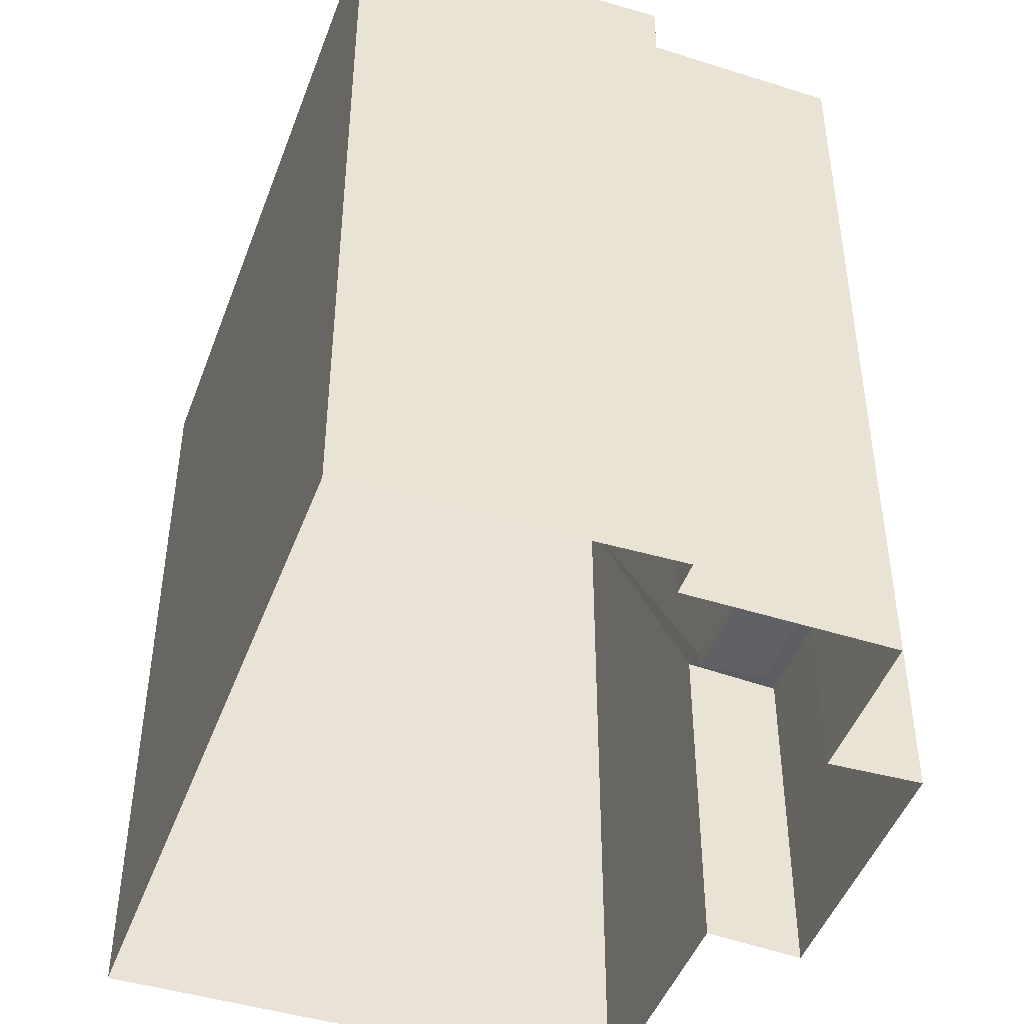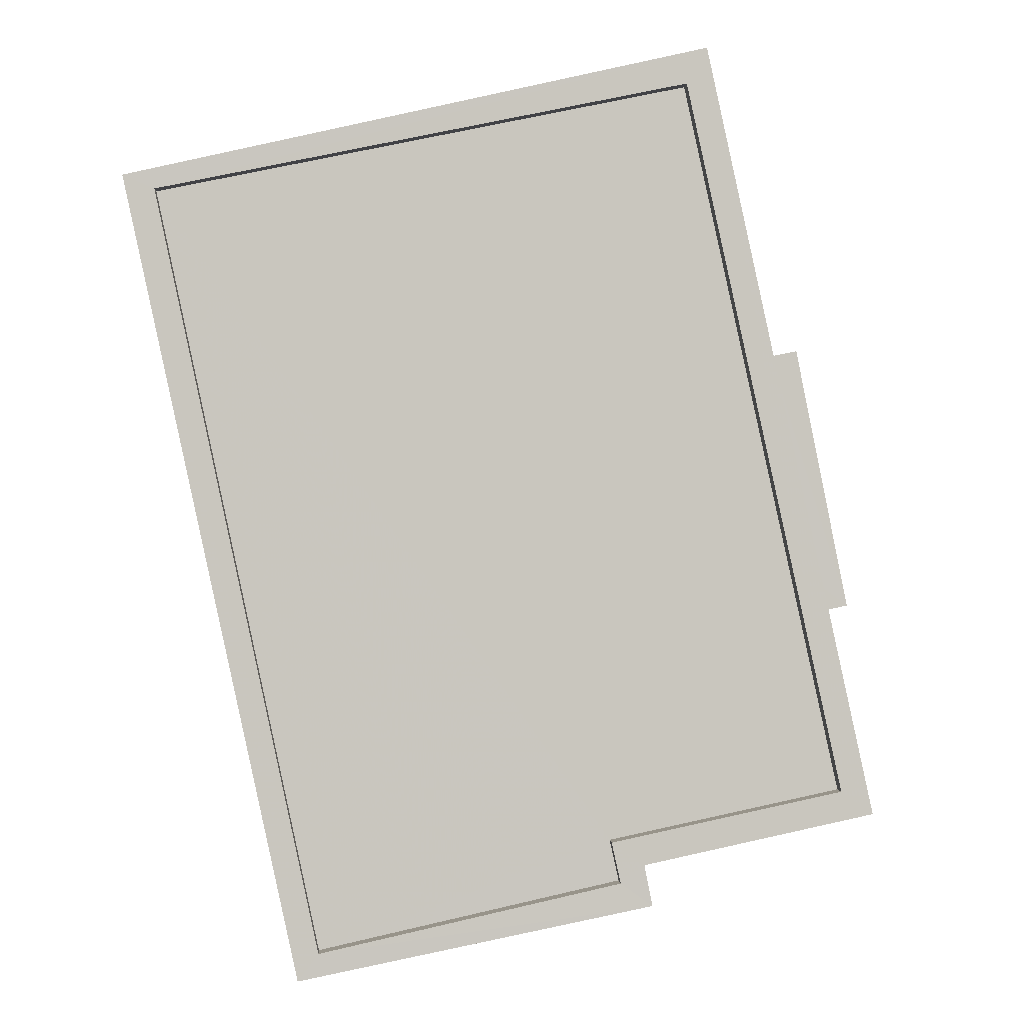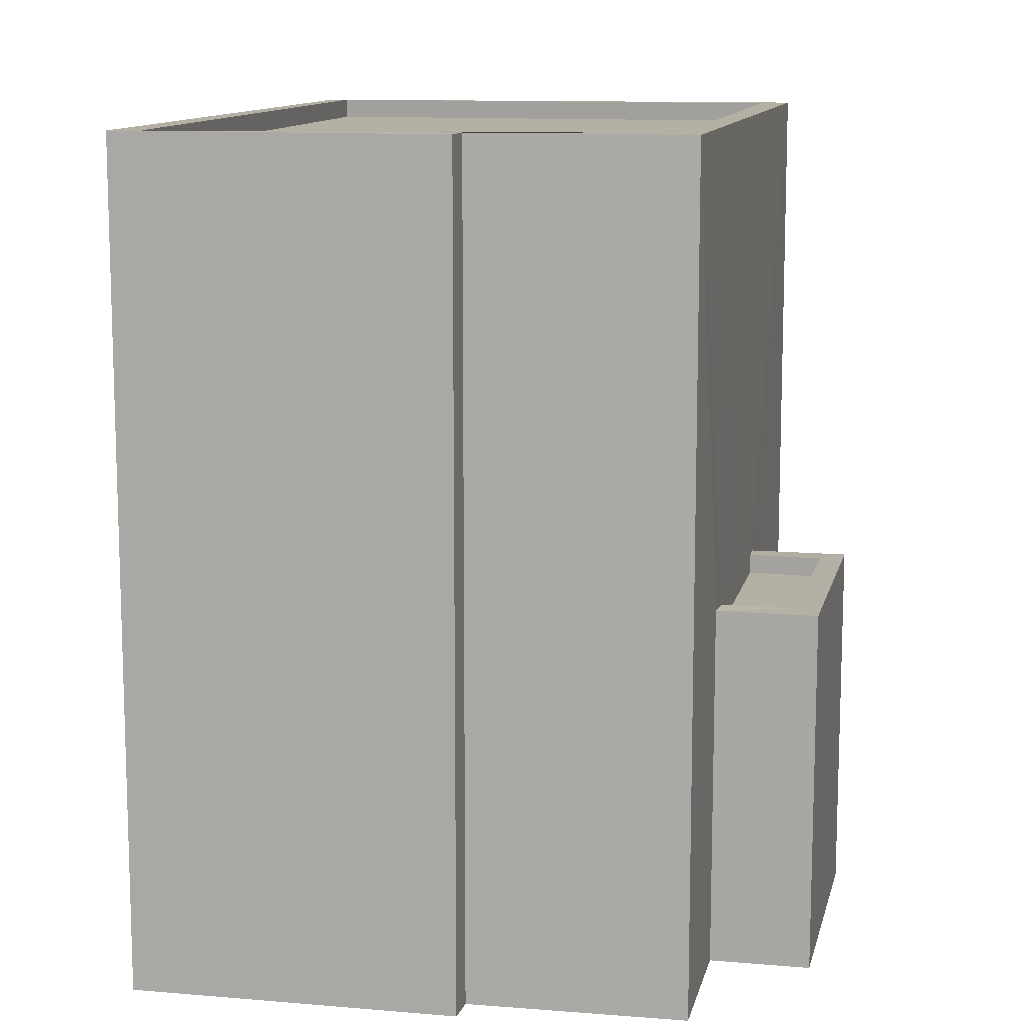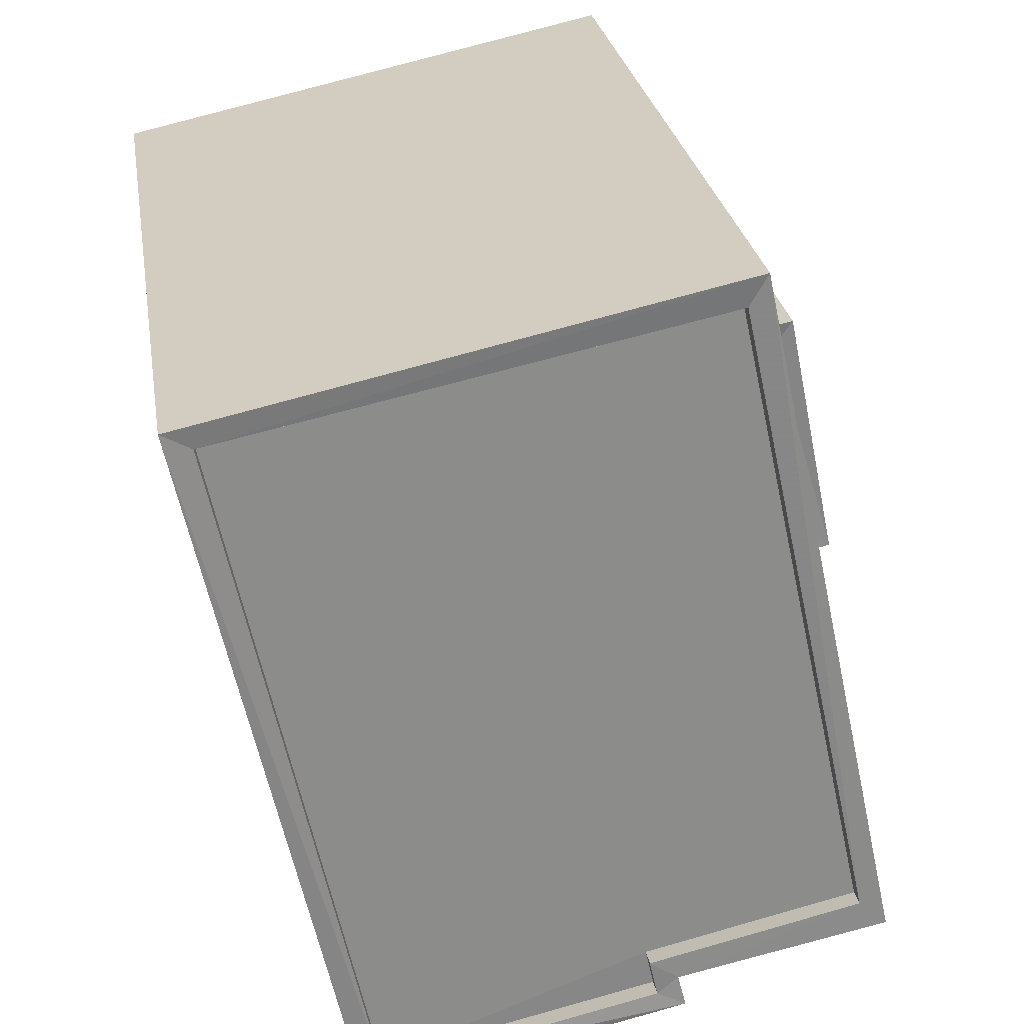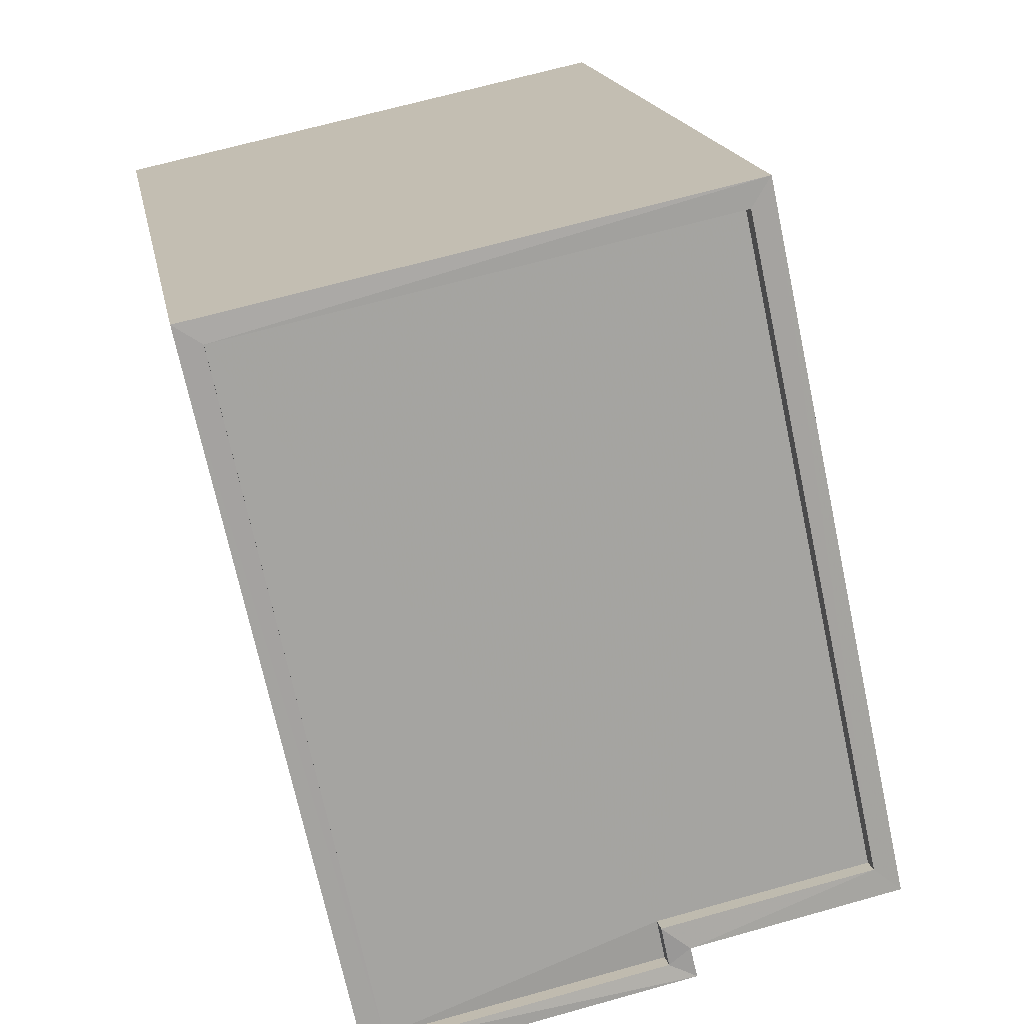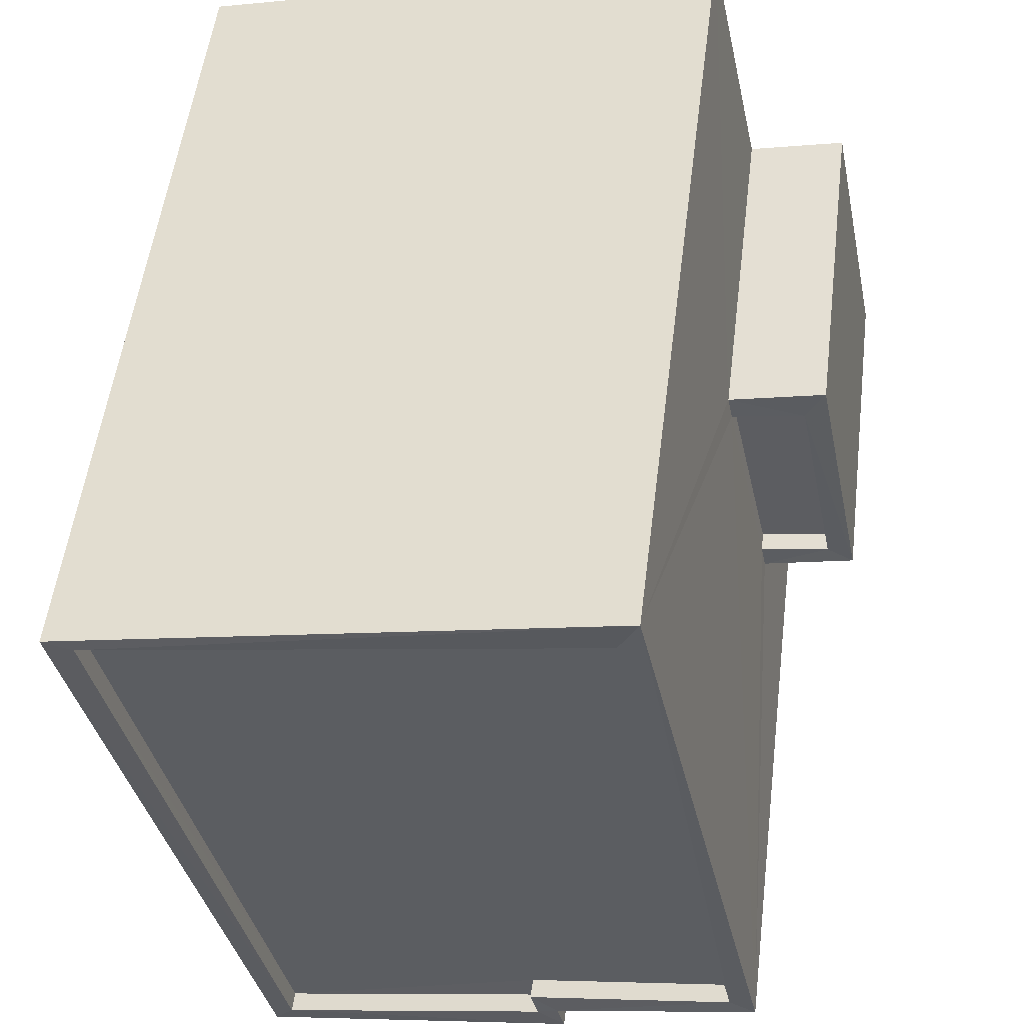
<metadata>
{"format":"obj","ext":"obj","renderer":"f3d","projection":"perspective","resolution":1024,"background":"white","views":[{"elev":-45.6,"azim":-7.5,"up":"+Z"},{"elev":-0.6,"azim":-2.6,"up":"+Y"},{"elev":11.4,"azim":24.3,"up":"+Z"},{"elev":26.6,"azim":-9.1,"up":"+Y"},{"elev":17.0,"azim":-10.1,"up":"+Y"},{"elev":53.4,"azim":7.1,"up":"+Y"}]}
</metadata>
<code>
v 1.229e+05 7.858e+05 14.68
v 1.229e+05 7.858e+05 14.68
v 1.229e+05 7.858e+05 14.69
v 1.229e+05 7.858e+05 14.68
v 1.229e+05 7.858e+05 14.68
v 1.229e+05 7.858e+05 14.68
v 1.229e+05 7.858e+05 14.68
v 1.229e+05 7.858e+05 14.68
v 1.229e+05 7.858e+05 14.68
v 1.229e+05 7.858e+05 14.68
v 1.229e+05 7.858e+05 18.9
v 1.229e+05 7.858e+05 18.9
v 1.229e+05 7.858e+05 18.9
v 1.229e+05 7.858e+05 18.9
v 1.229e+05 7.858e+05 19.15
v 1.229e+05 7.858e+05 19.15
v 1.229e+05 7.858e+05 19.15
v 1.229e+05 7.858e+05 19.15
v 1.229e+05 7.858e+05 19.15
v 1.229e+05 7.858e+05 19.15
v 1.229e+05 7.858e+05 19.15
v 1.229e+05 7.858e+05 19.15
v 1.229e+05 7.858e+05 24.94
v 1.229e+05 7.858e+05 24.93
v 1.229e+05 7.858e+05 24.93
v 1.229e+05 7.858e+05 24.93
v 1.229e+05 7.858e+05 24.94
v 1.229e+05 7.858e+05 24.93
v 1.229e+05 7.858e+05 24.68
v 1.229e+05 7.858e+05 24.69
v 1.229e+05 7.858e+05 24.68
v 1.229e+05 7.858e+05 24.69
v 1.229e+05 7.858e+05 24.68
v 1.229e+05 7.858e+05 24.68
v 1.229e+05 7.858e+05 24.94
v 1.229e+05 7.858e+05 24.94
v 1.229e+05 7.858e+05 24.93
v 1.229e+05 7.858e+05 24.93
v 1.229e+05 7.858e+05 24.93
v 1.229e+05 7.858e+05 24.93
f 1 2 3
f 4 3 5
f 4 5 6
f 7 2 8
f 7 8 9
f 10 5 7
f 3 2 5
f 5 2 7
f 11 12 13
f 14 11 13
f 15 16 17
f 18 19 20
f 16 21 17
f 22 19 18
f 19 21 20
f 17 21 19
f 23 24 25
f 25 24 26
f 23 27 24
f 26 24 28
f 29 30 31
f 30 32 31
f 31 33 34
f 31 32 33
f 23 35 36
f 26 37 38
f 39 38 40
f 35 39 40
f 23 36 27
f 26 28 37
f 40 36 35
f 37 40 38
f 22 13 19
f 22 14 13
f 19 13 12
f 17 19 12
f 15 17 12
f 11 15 12
f 20 9 8
f 20 21 9
f 16 9 21
f 16 7 9
f 18 20 8
f 2 18 8
f 2 1 18
f 1 23 18
f 7 16 10
f 22 23 25
f 11 14 22
f 10 16 25
f 15 11 22
f 16 15 25
f 18 23 22
f 15 22 25
f 26 5 10
f 25 26 10
f 26 6 5
f 26 38 6
f 39 4 6
f 38 39 6
f 35 3 4
f 39 35 4
f 35 1 3
f 35 23 1
f 36 32 30
f 27 36 30
f 27 30 29
f 24 27 29
f 28 29 31
f 28 24 29
f 28 31 34
f 37 28 34
f 40 34 33
f 40 37 34
f 36 33 32
f 36 40 33

</code>
